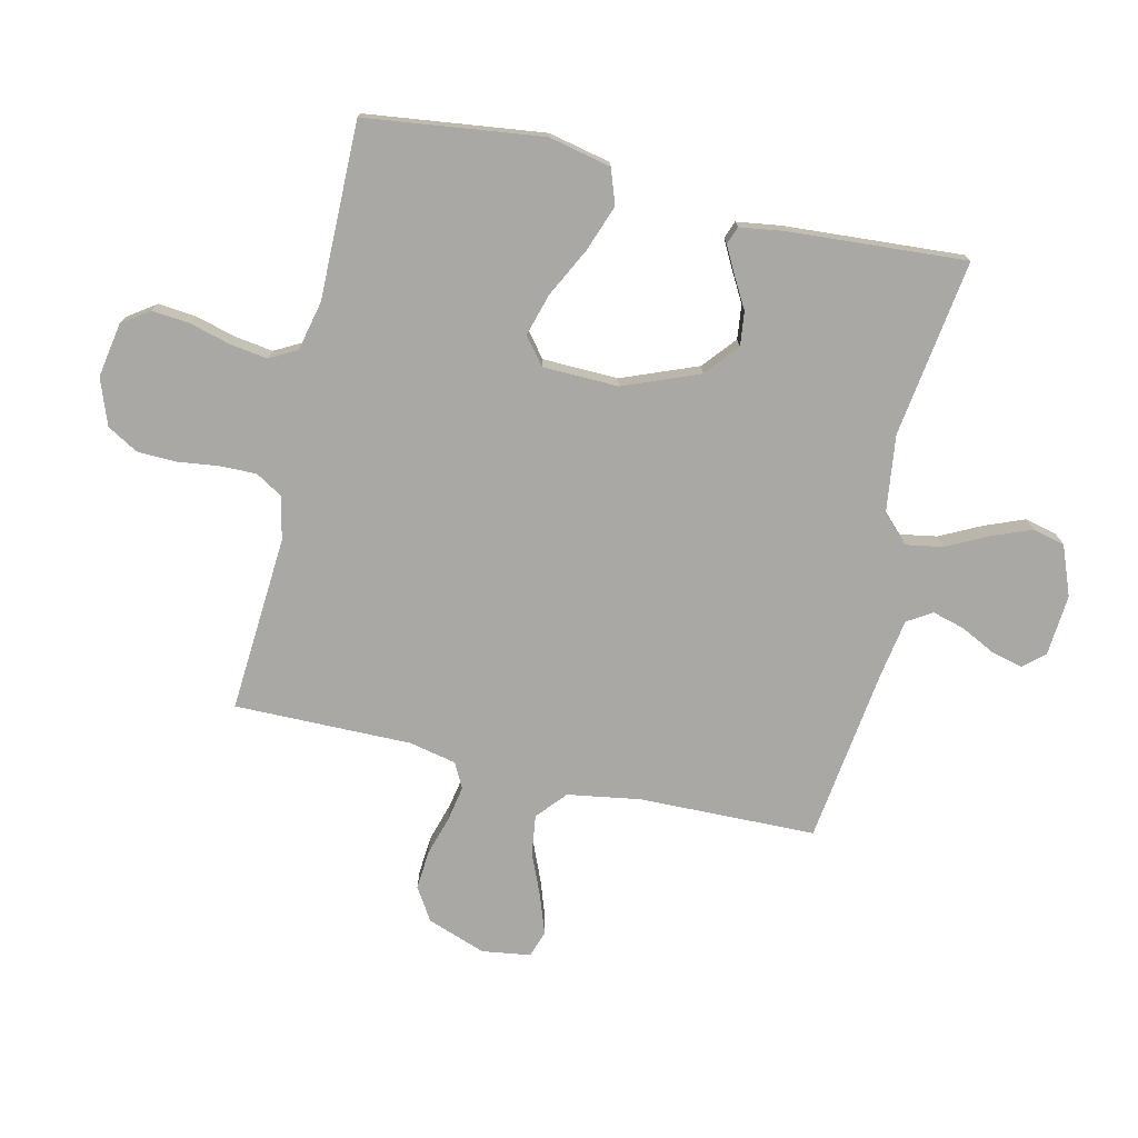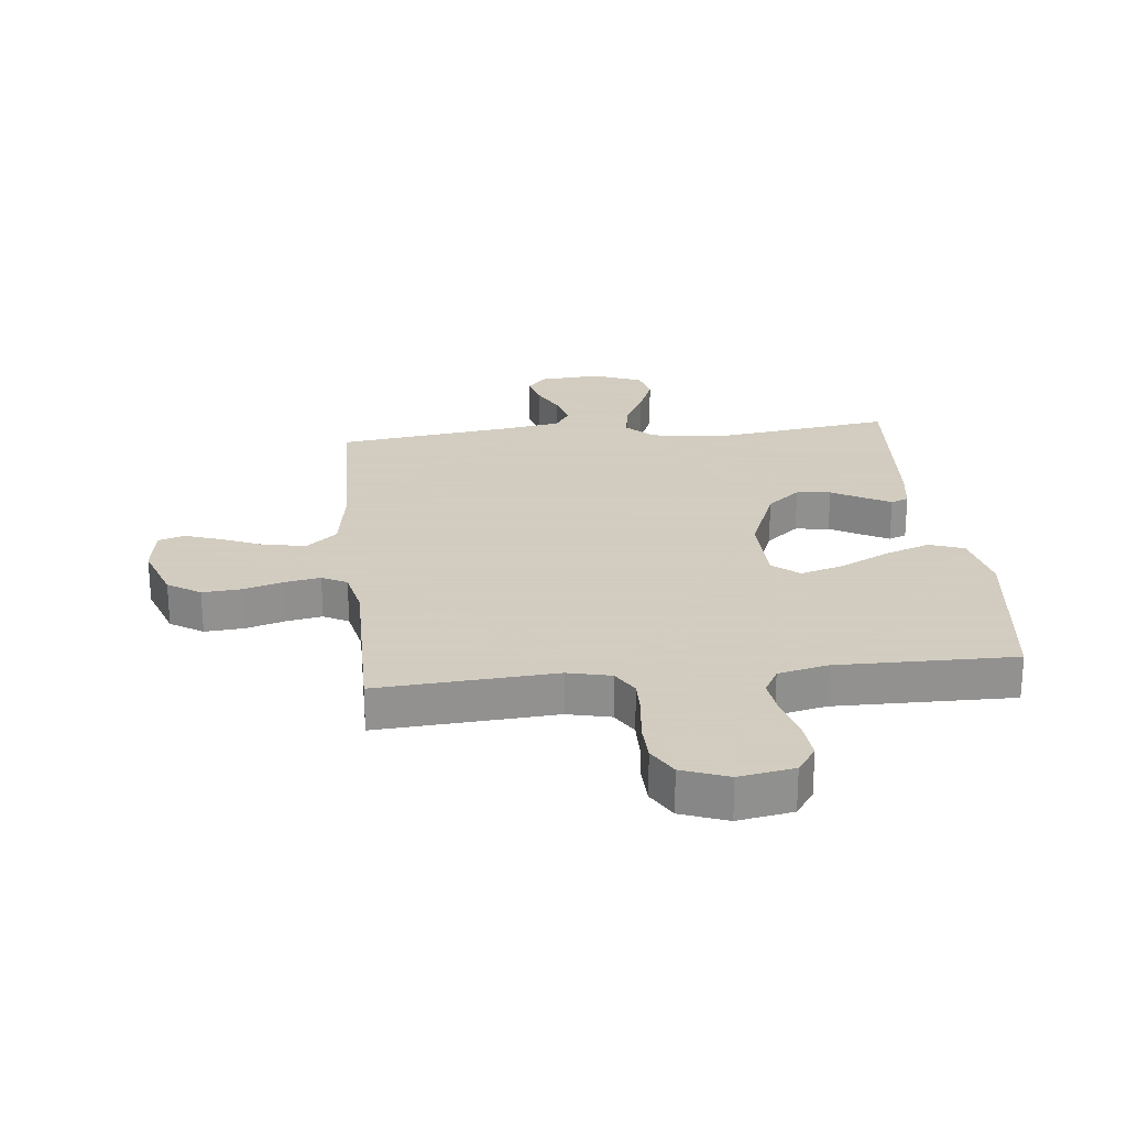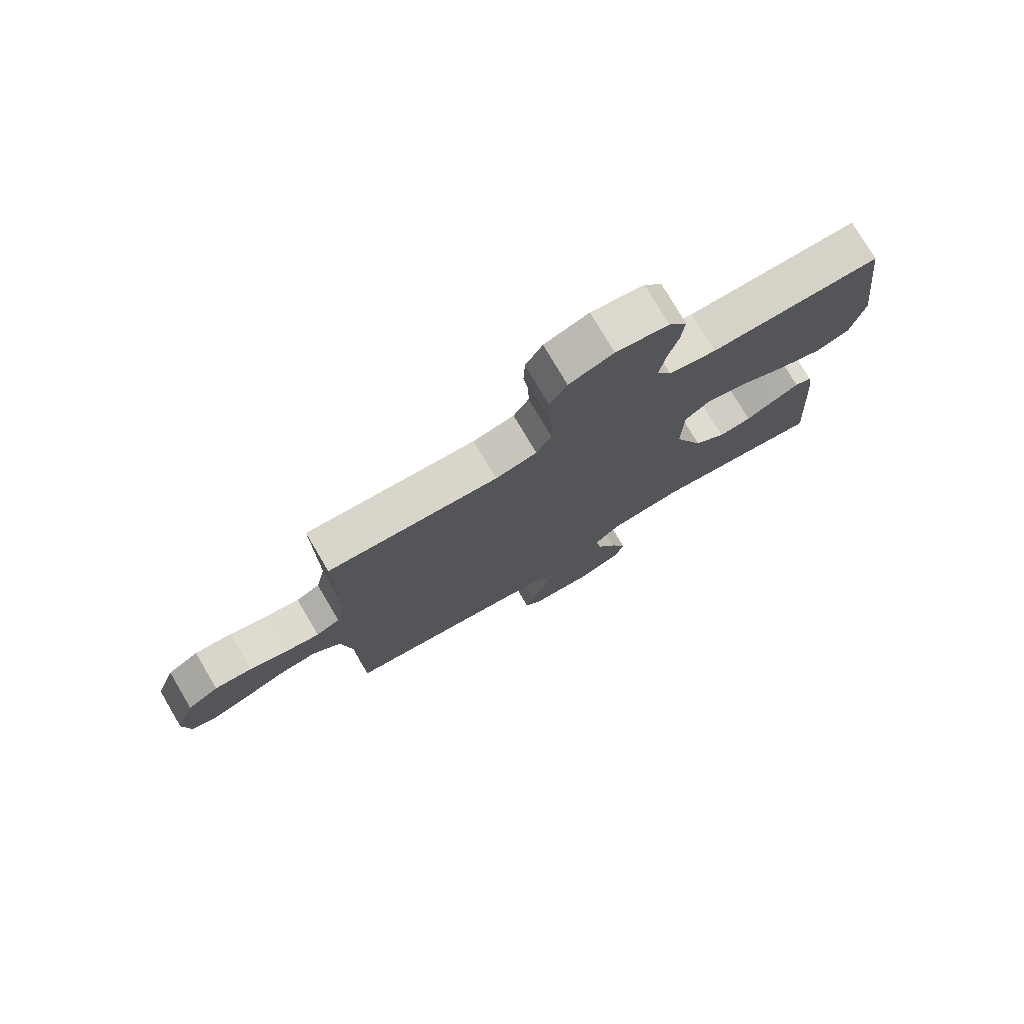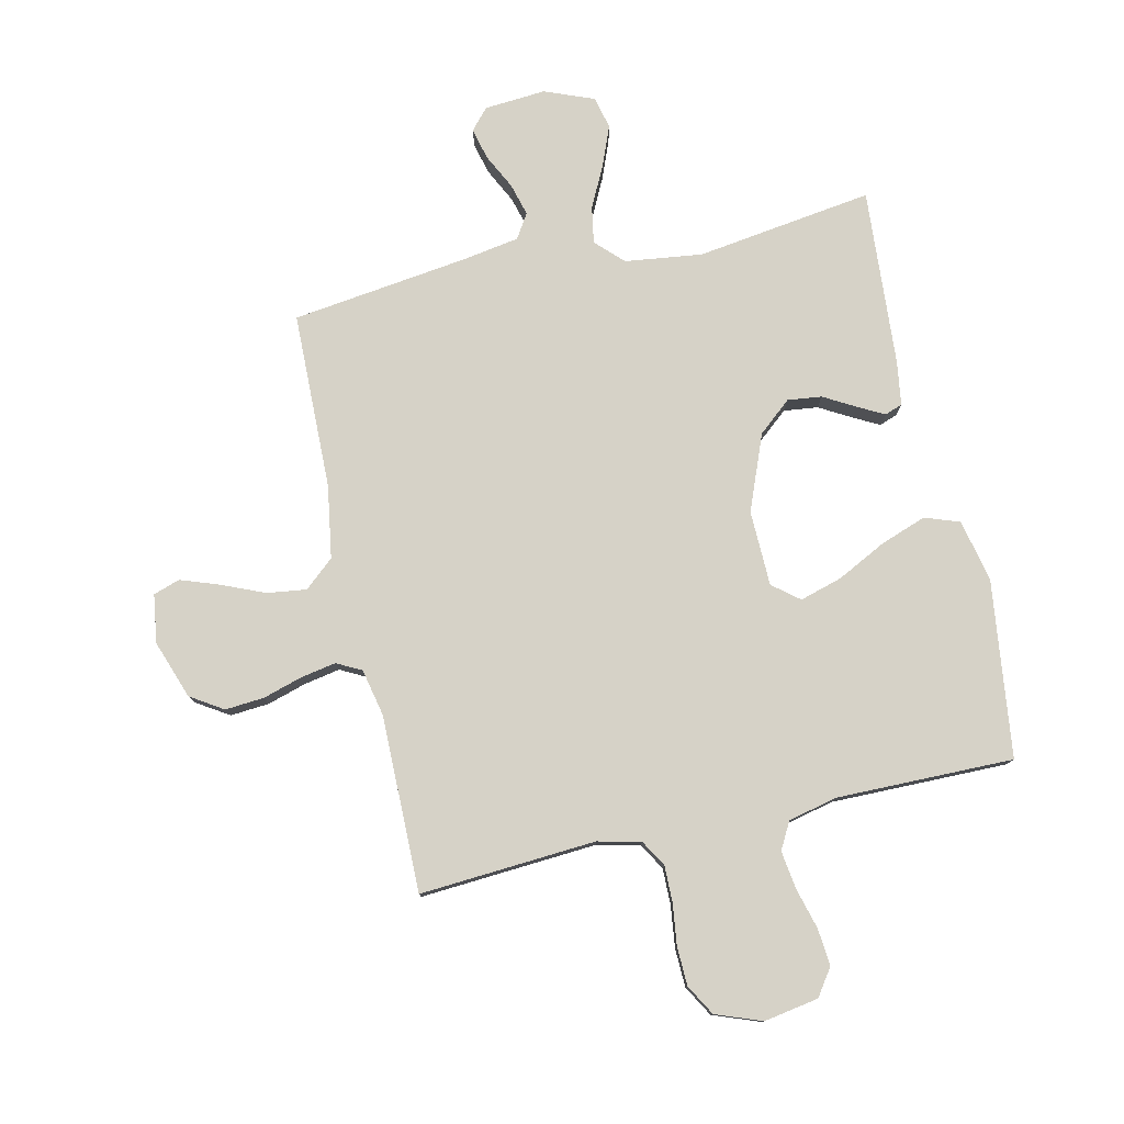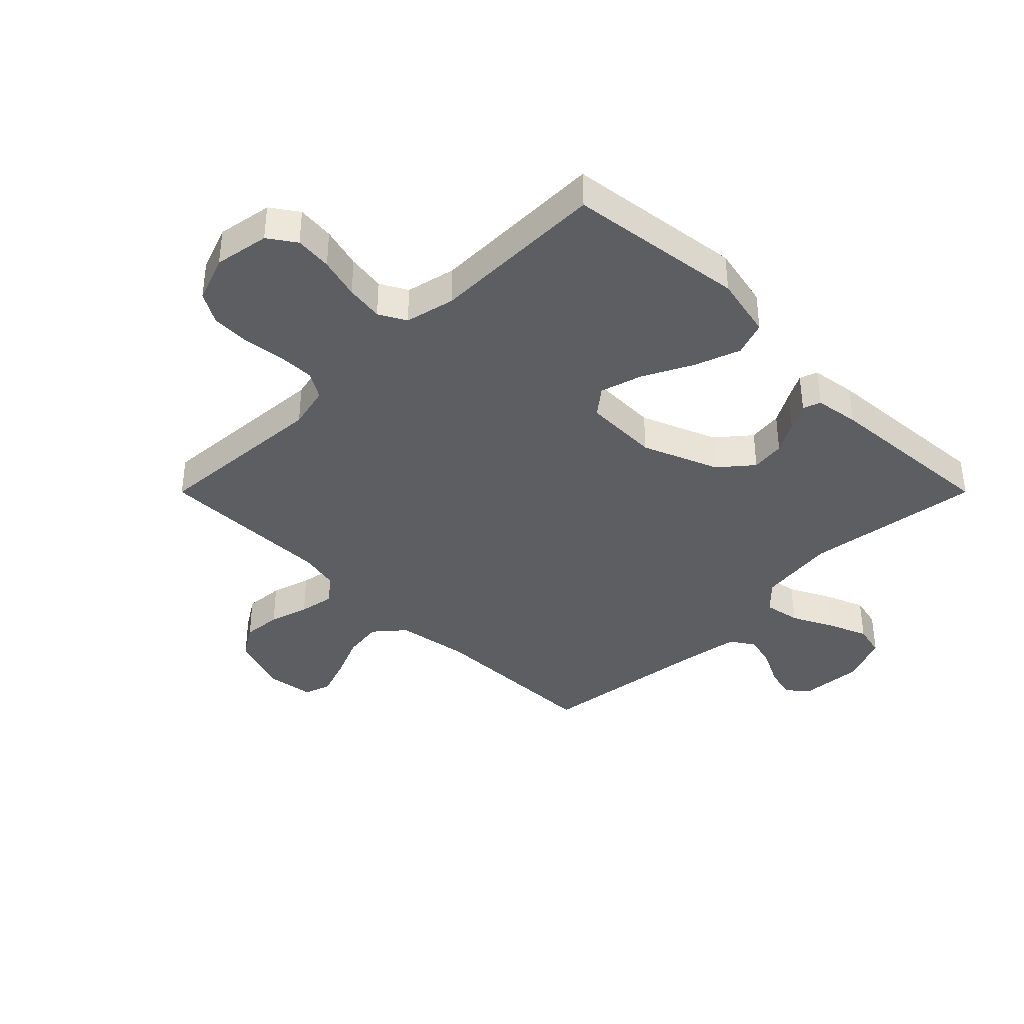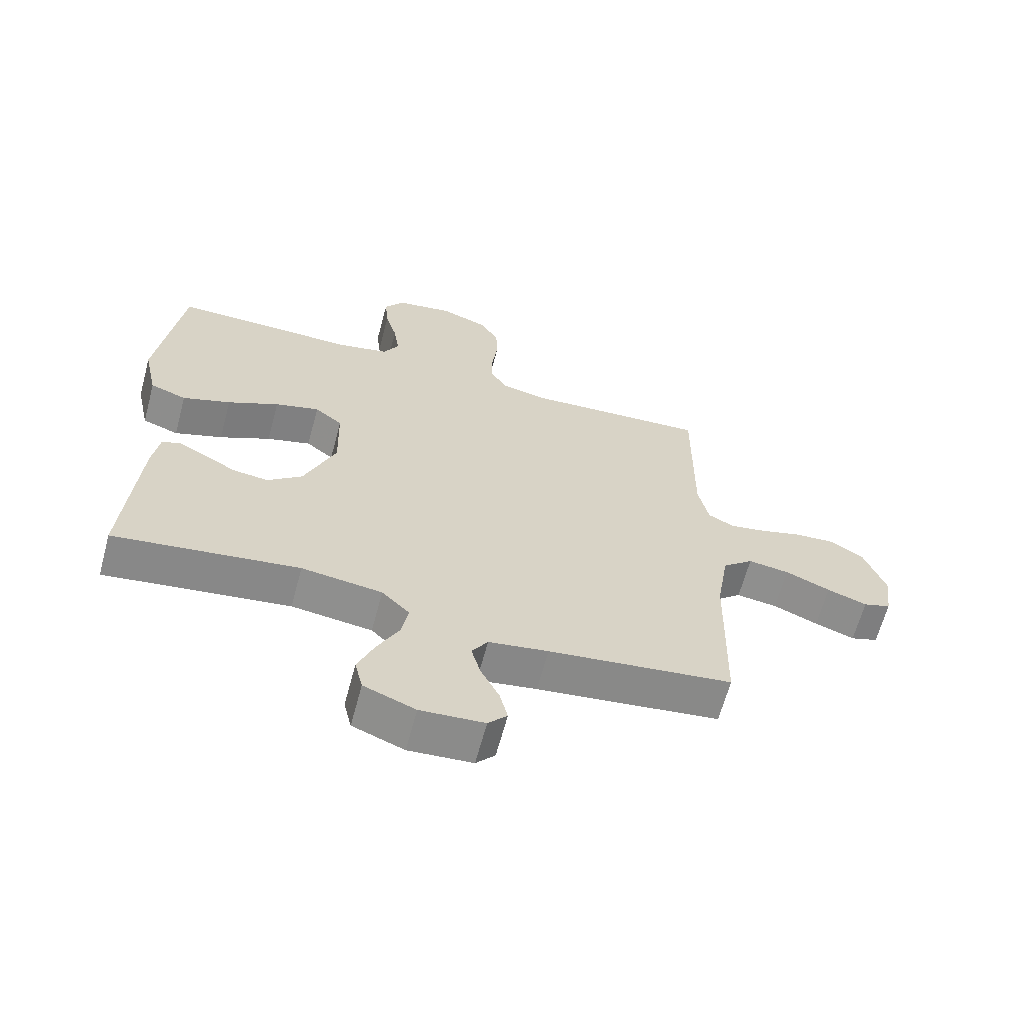
<metadata>
{"format":"obj","ext":"obj","renderer":"f3d","projection":"perspective","resolution":1024,"background":"white","views":[{"elev":-74.9,"azim":76.9,"up":"+Y"},{"elev":24.3,"azim":-6.1,"up":"+Y"},{"elev":77.0,"azim":-30.5,"up":"+Z"},{"elev":78.6,"azim":-12.7,"up":"+Y"},{"elev":-38.7,"azim":45.0,"up":"+Y"},{"elev":-64.5,"azim":165.0,"up":"+Z"}]}
</metadata>
<code>
v -0.5 0.07 -0.5
v -0.507 0.07 -0.2
v -0.527 0.07 -0.077
v -0.577 0.07 -0.034
v -0.644 0.07 -0.043
v -0.717 0.07 -0.074
v -0.782 0.07 -0.097
v -0.827 0.07 -0.082
v -0.839 0.07 0
v -0.804 0.07 0.099
v -0.749 0.07 0.134
v -0.683 0.07 0.129
v -0.616 0.07 0.109
v -0.556 0.07 0.098
v -0.514 0.07 0.12
v -0.497 0.07 0.2
v -0.5 0.07 0.5
v -0.2 0.07 0.48
v -0.127 0.07 0.497
v -0.1 0.07 0.542
v -0.101 0.07 0.604
v -0.11 0.07 0.674
v -0.108 0.07 0.74
v -0.078 0.07 0.792
v 0 0.07 0.821
v 0.093 0.07 0.805
v 0.125 0.07 0.759
v 0.119 0.07 0.696
v 0.1 0.07 0.626
v 0.091 0.07 0.562
v 0.116 0.07 0.516
v 0.2 0.07 0.497
v 0.5 0.07 0.5
v 0.538 0.07 0.2
v 0.515 0.07 0.094
v 0.456 0.07 0.073
v 0.378 0.07 0.101
v 0.295 0.07 0.143
v 0.223 0.07 0.164
v 0.178 0.07 0.128
v 0.175 0.07 0
v 0.226 0.07 -0.128
v 0.282 0.07 -0.175
v 0.34 0.07 -0.168
v 0.393 0.07 -0.138
v 0.438 0.07 -0.114
v 0.468 0.07 -0.125
v 0.479 0.07 -0.2
v 0.5 0.07 -0.5
v 0.2 0.07 -0.458
v 0.069 0.07 -0.475
v 0.024 0.07 -0.52
v 0.035 0.07 -0.582
v 0.07 0.07 -0.652
v 0.097 0.07 -0.719
v 0.084 0.07 -0.774
v 0 0.07 -0.807
v -0.104 0.07 -0.799
v -0.135 0.07 -0.764
v -0.122 0.07 -0.711
v -0.092 0.07 -0.651
v -0.077 0.07 -0.596
v -0.103 0.07 -0.555
v -0.2 0.07 -0.539
v -0.5 0 -0.5
v -0.507 0 -0.2
v -0.527 0 -0.077
v -0.577 0 -0.034
v -0.644 0 -0.043
v -0.717 0 -0.074
v -0.782 0 -0.097
v -0.827 0 -0.082
v -0.839 0 0
v -0.804 0 0.099
v -0.749 0 0.134
v -0.683 0 0.129
v -0.616 0 0.109
v -0.556 0 0.098
v -0.514 0 0.12
v -0.497 0 0.2
v -0.5 0 0.5
v -0.2 0 0.48
v -0.127 0 0.497
v -0.1 0 0.542
v -0.101 0 0.604
v -0.11 0 0.674
v -0.108 0 0.74
v -0.078 0 0.792
v 0 0 0.821
v 0.093 0 0.805
v 0.125 0 0.759
v 0.119 0 0.696
v 0.1 0 0.626
v 0.091 0 0.562
v 0.116 0 0.516
v 0.2 0 0.497
v 0.5 0 0.5
v 0.538 0 0.2
v 0.515 0 0.094
v 0.456 0 0.073
v 0.378 0 0.101
v 0.295 0 0.143
v 0.223 0 0.164
v 0.178 0 0.128
v 0.175 0 0
v 0.226 0 -0.128
v 0.282 0 -0.175
v 0.34 0 -0.168
v 0.393 0 -0.138
v 0.438 0 -0.114
v 0.468 0 -0.125
v 0.479 0 -0.2
v 0.5 0 -0.5
v 0.2 0 -0.458
v 0.069 0 -0.475
v 0.024 0 -0.52
v 0.035 0 -0.582
v 0.07 0 -0.652
v 0.097 0 -0.719
v 0.084 0 -0.774
v 0 0 -0.807
v -0.104 0 -0.799
v -0.135 0 -0.764
v -0.122 0 -0.711
v -0.092 0 -0.651
v -0.077 0 -0.596
v -0.103 0 -0.555
v -0.2 0 -0.539
f 58 59 60 61
f 58 61 62
f 57 58 62
f 56 57 62
f 53 54 55 56
f 53 56 62 63
f 47 48 49 50
f 47 50 51
f 44 45 46 47
f 44 47 51
f 43 44 51 52
f 35 36 37 38
f 35 38 39
f 32 33 34 35
f 31 32 35 39
f 30 31 39 40
f 26 27 28 29
f 26 29 30
f 25 26 30
f 21 22 23 24
f 20 21 24 25
f 16 17 18
f 15 16 18 19
f 10 11 12 13
f 10 13 14
f 9 10 14
f 8 9 14
f 5 6 7 8
f 5 8 14 15
f 64 1 2
f 63 64 2 3
f 52 53 63 3
f 42 43 52 3
f 25 30 40 41
f 20 25 41
f 19 20 41 42
f 4 5 15 19
f 3 4 19 42
f 125 124 123 122
f 126 125 122
f 126 122 121
f 126 121 120
f 120 119 118 117
f 127 126 120 117
f 114 113 112 111
f 115 114 111
f 111 110 109 108
f 115 111 108
f 116 115 108 107
f 102 101 100 99
f 103 102 99
f 99 98 97 96
f 103 99 96 95
f 104 103 95 94
f 93 92 91 90
f 94 93 90
f 94 90 89
f 88 87 86 85
f 89 88 85 84
f 82 81 80
f 83 82 80 79
f 77 76 75 74
f 78 77 74
f 78 74 73
f 78 73 72
f 72 71 70 69
f 79 78 72 69
f 66 65 128
f 67 66 128 127
f 67 127 117 116
f 67 116 107 106
f 105 104 94 89
f 105 89 84
f 106 105 84 83
f 83 79 69 68
f 106 83 68 67
f 1 65 66 2
f 2 66 67 3
f 3 67 68 4
f 4 68 69 5
f 5 69 70 6
f 6 70 71 7
f 7 71 72 8
f 8 72 73 9
f 9 73 74 10
f 10 74 75 11
f 11 75 76 12
f 12 76 77 13
f 13 77 78 14
f 14 78 79 15
f 15 79 80 16
f 16 80 81 17
f 17 81 82 18
f 18 82 83 19
f 19 83 84 20
f 20 84 85 21
f 21 85 86 22
f 22 86 87 23
f 23 87 88 24
f 24 88 89 25
f 25 89 90 26
f 26 90 91 27
f 27 91 92 28
f 28 92 93 29
f 29 93 94 30
f 30 94 95 31
f 31 95 96 32
f 32 96 97 33
f 33 97 98 34
f 34 98 99 35
f 35 99 100 36
f 36 100 101 37
f 37 101 102 38
f 38 102 103 39
f 39 103 104 40
f 40 104 105 41
f 41 105 106 42
f 42 106 107 43
f 43 107 108 44
f 44 108 109 45
f 45 109 110 46
f 46 110 111 47
f 47 111 112 48
f 48 112 113 49
f 49 113 114 50
f 50 114 115 51
f 51 115 116 52
f 52 116 117 53
f 53 117 118 54
f 54 118 119 55
f 55 119 120 56
f 56 120 121 57
f 57 121 122 58
f 58 122 123 59
f 59 123 124 60
f 60 124 125 61
f 61 125 126 62
f 62 126 127 63
f 63 127 128 64
f 64 128 65 1

</code>
